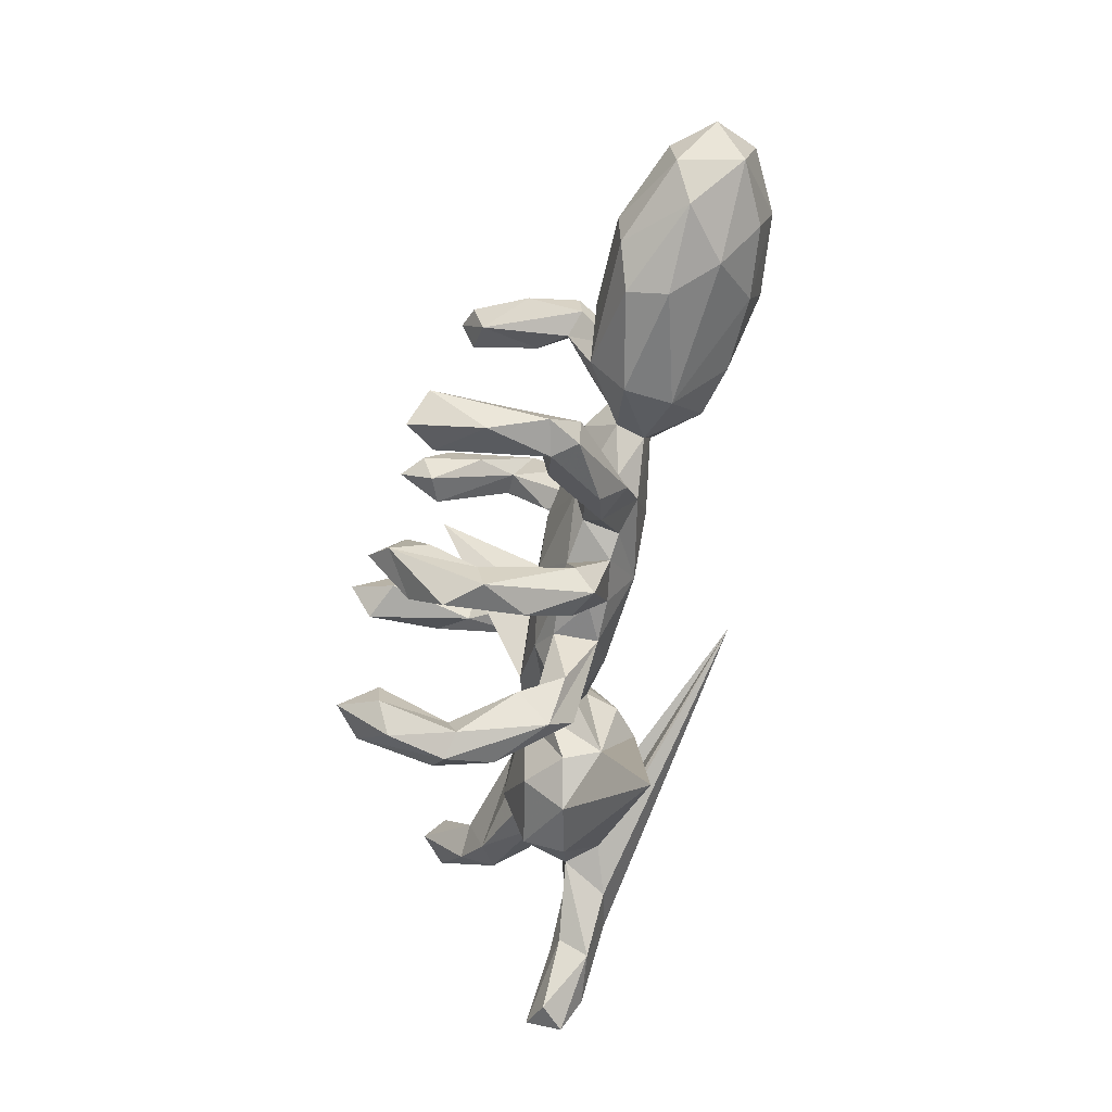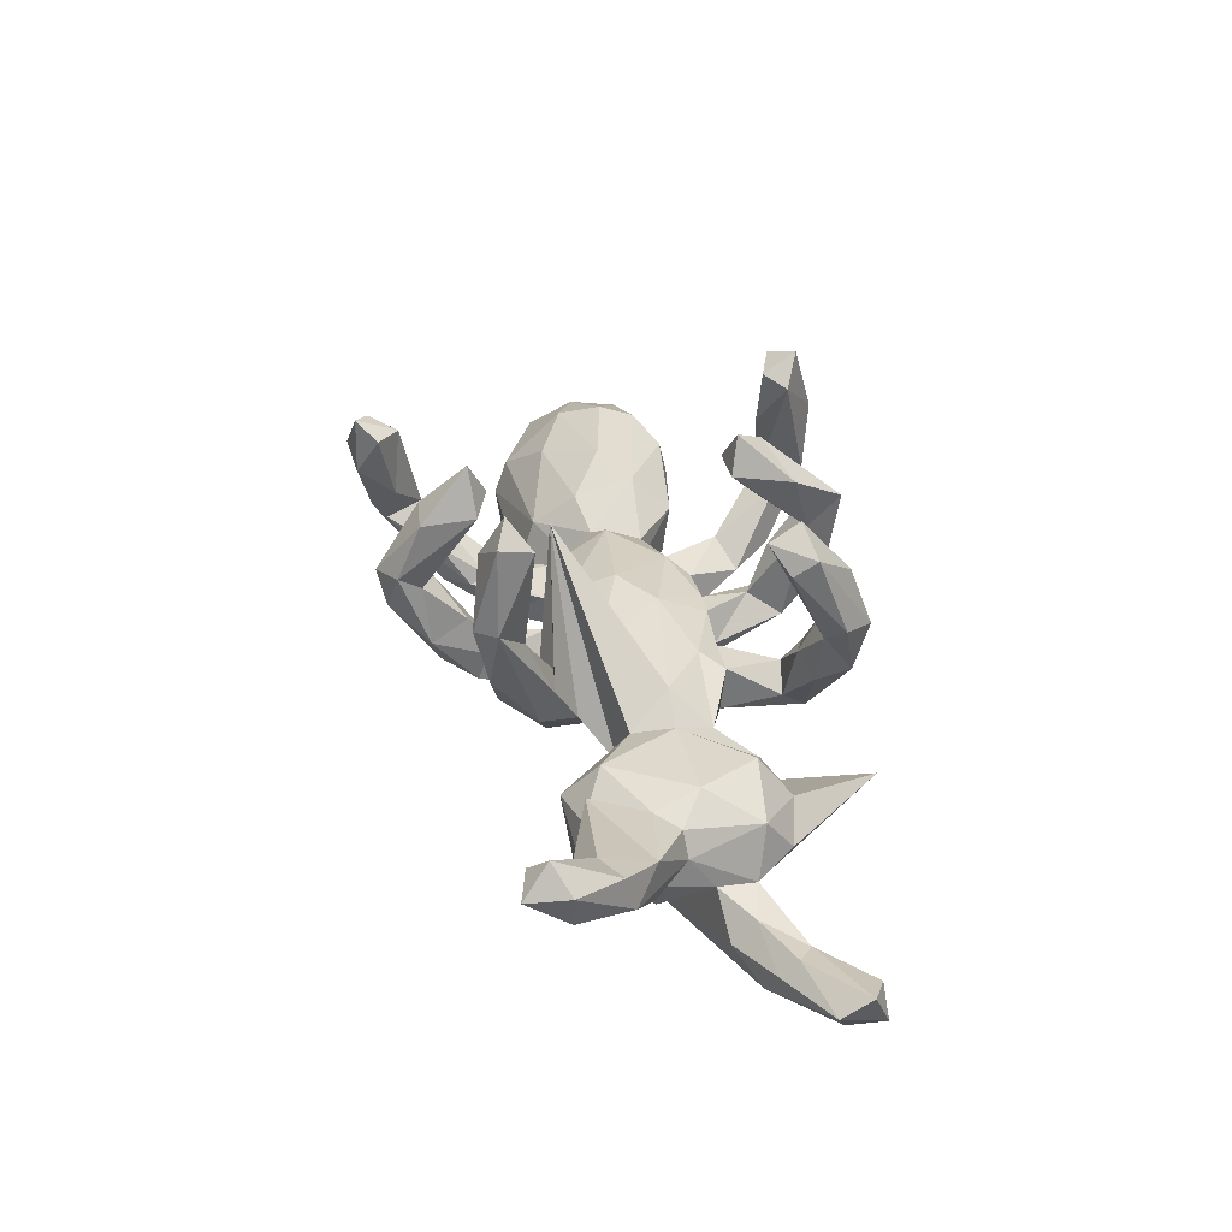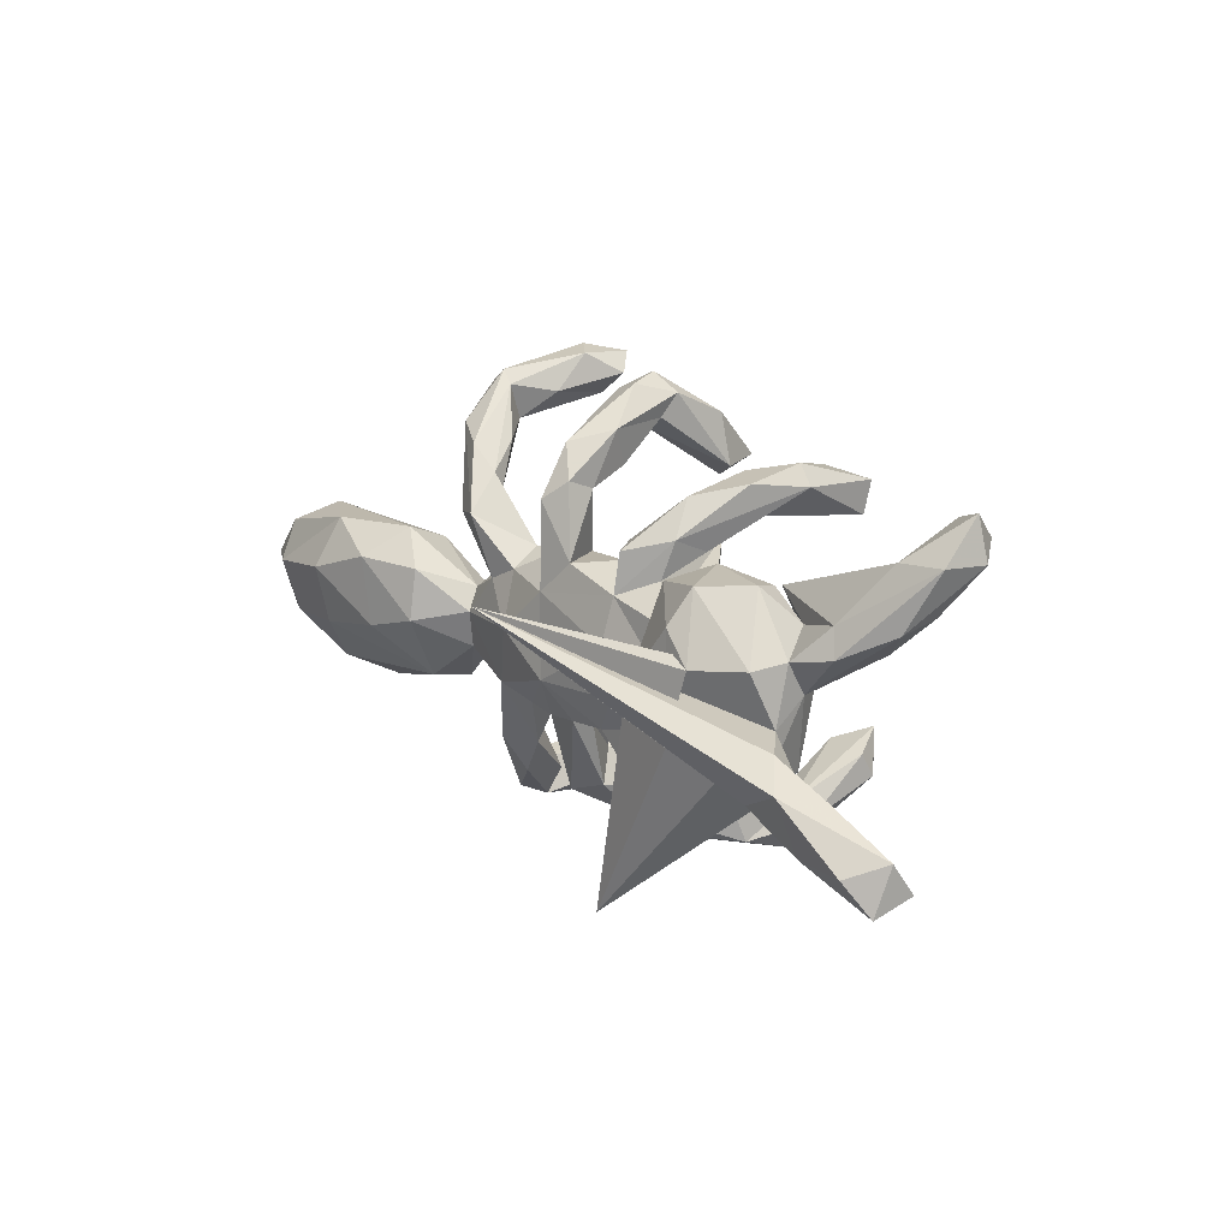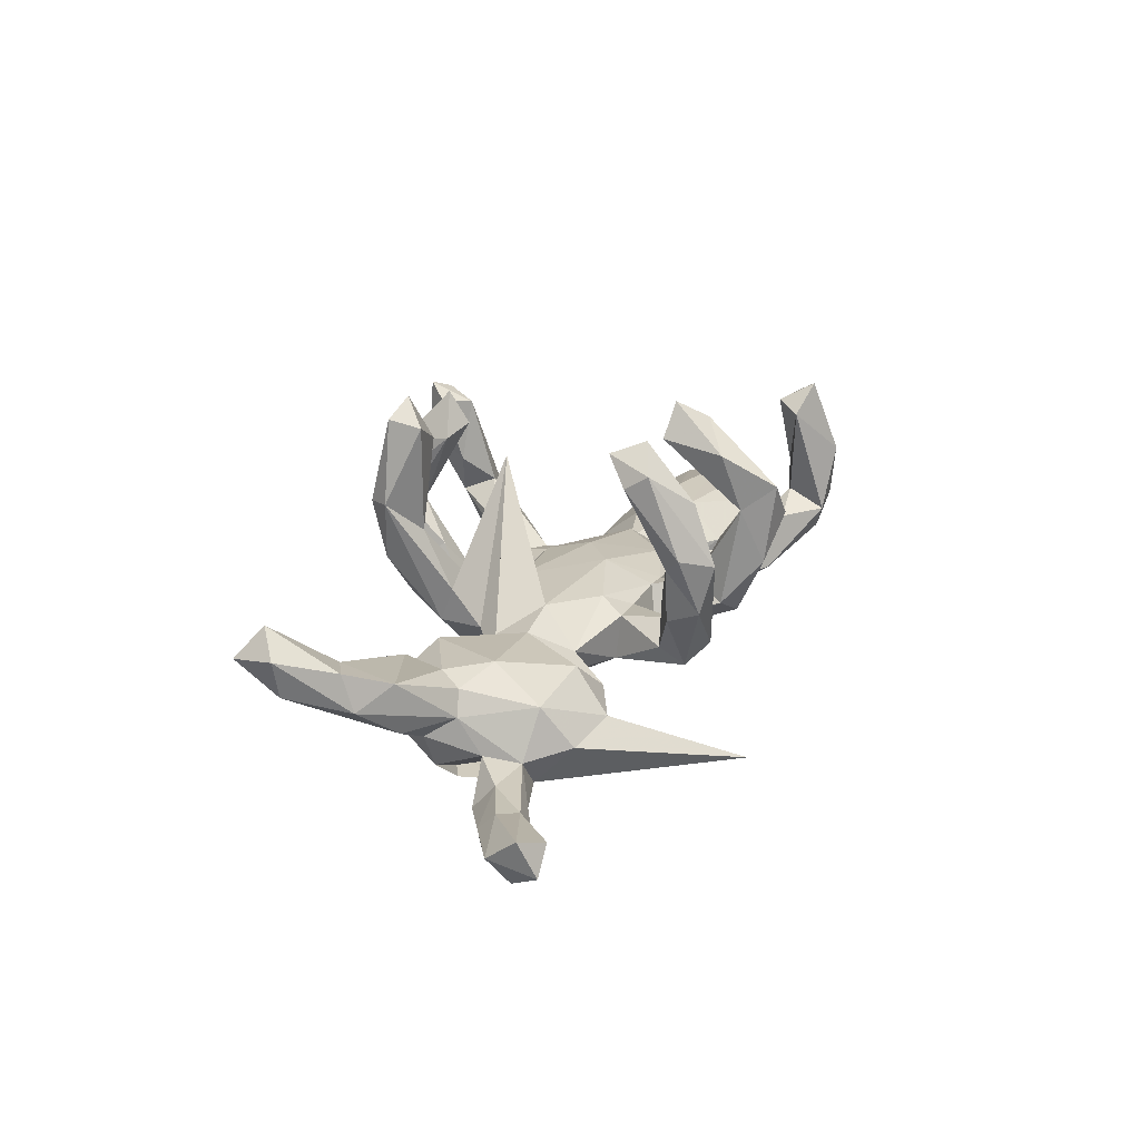
<metadata>
{"format":"obj","ext":"obj","renderer":"f3d","projection":"perspective","resolution":1024,"background":"white","views":[{"elev":-71.0,"azim":77.1,"up":"+Y"},{"elev":34.4,"azim":-100.6,"up":"+Z"},{"elev":12.9,"azim":-128.1,"up":"+Y"},{"elev":18.2,"azim":-69.7,"up":"+Z"}]}
</metadata>
<code>
v -0.2984 -0.2139 0.3554
v -0.2427 0.2384 0.3813
v -0.02306 -0.1765 0.3567
v -0.262 -0.1807 0.289
v -0.2984 -0.2977 0.2564
v 0.3294 -0.313 0.312
v -0.3457 -0.2321 0.3081
v -0.2857 0.257 0.3473
v -0.3448 -0.1902 0.283
v 0.0154 -0.1592 0.2976
v -0.3197 -0.1554 0.3343
v 0.2752 -0.3513 0.3375
v 0.2626 -0.2897 0.305
v -0.05035 -0.1624 0.2934
v -0.2101 0.2068 0.3021
v -0.002268 0.2659 0.334
v -0.2812 0.1984 0.3349
v 0.01282 0.2341 0.2733
v 0.01188 -0.2164 0.2212
v -0.03853 0.2568 0.2533
v -0.3188 -0.255 0.1438
v 0.04034 -0.2325 0.2565
v 0.2356 -0.3287 0.2852
v -0.2584 -0.2483 0.2845
v 0.01586 -0.2261 0.3242
v -0.05224 -0.2703 0.2724
v 0.2478 0.3898 0.2476
v 0.3192 0.401 0.2622
v -0.3435 -0.2846 0.1685
v 0.2999 0.35 0.2385
v 0.03866 0.2718 0.2973
v 0.2774 0.4248 0.2779
v 0.3091 -0.3902 0.2096
v -0.2556 -0.3185 0.1428
v -0.265 -0.2655 0.158
v -0.2752 0.2979 0.1969
v 0.3712 0.375 0.1629
v -0.3035 -0.3355 0.1532
v -0.2173 0.2784 0.3019
v 0.04404 -0.3063 0.1705
v -0.02728 0.35 0.2415
v -0.2467 0.2127 0.1435
v -0.02878 -0.3005 0.1697
v -0.01544 -0.3616 0.2155
v 0.3227 0.4388 0.2134
v 0.03954 0.3446 0.2482
v 0.2949 -0.3072 0.1259
v 0.326 -0.2967 0.1768
v -0.02807 0.3909 0.1444
v 0.04969 0.3047 0.1865
v 0.3416 -0.373 0.1125
v 0.03702 -0.3648 0.1561
v 0.03195 -0.2478 0.1006
v 0.28 0.3628 0.1246
v -0.01072 -0.3399 0.0745
v 0.329 -0.2982 0.05649
v -0.3024 -0.3094 0.06663
v 0.02517 0.4225 0.135
v 0.2737 0.4277 0.1799
v -0.7543 0.2567 0.1303
v -0.3001 0.2611 0.198
v 0.2293 -0.3105 0.08935
v 0.2803 -0.3739 0.0966
v -0.7914 0.2274 0.08456
v 0.3077 -0.3576 0.0553
v 0.3541 0.4004 0.06007
v 0.328 0.3143 0.07546
v -0.667 0.1733 0.04943
v -0.2074 0.2831 0.1382
v 0.6057 -0.1255 0.05004
v 0.3874 0.3812 0.06537
v 0.02578 0.331 0.1167
v 0.3803 -0.08107 0.04897
v 0.2018 -0.1975 0.01749
v -0.01818 0.3501 0.1168
v -0.7254 0.1425 0.05404
v 0.6336 -0.06494 0.05937
v -0.723 0.2864 0.09447
v 0.3793 0.3226 0.05892
v 0.06155 -0.252 0.003992
v -0.1268 0.07563 0.04033
v -0.2936 -0.2501 0.04521
v -0.7777 0.3016 0.0772
v 0.4733 -0.03228 0.05901
v -0.1567 -0.08885 0.02788
v 0.05848 0.01098 0.0529
v -0.2546 -0.01798 0.03445
v -0.1867 -0.2216 0.01491
v -0.0242 -0.04719 0.05069
v -0.2714 0.2737 0.09464
v 0.5628 0.05927 0.0146
v 0.6704 0.008885 0.03257
v 0.002648 0.4081 0.07604
v -0.02193 -0.2655 -0.008301
v 0.006759 -0.2094 0.02412
v -0.1833 -0.2583 0.05019
v -0.2567 -0.2302 0.07902
v 0.3789 0.02702 0.01936
v -0.111 -0.131 0.002856
v -0.2299 0.1899 -0.02556
v 0.05708 0.09549 0.03328
v 0.147 -0.2257 -0.02211
v 0.1115 -0.1337 0.000179
v 0.2627 0.2916 0.01247
v -0.2359 0.1655 0.03521
v -0.1663 0.1557 0.02962
v -0.3993 0.1204 0.00615
v -0.4602 0.1552 -0.007095
v 0.05022 0.3963 0.08234
v 0.2028 -0.2929 -0.005154
v -0.1801 -0.1316 0.003381
v 0.5308 -0.1627 0.02464
v -0.4917 -0.02039 0.01409
v -0.2285 -0.2167 -0.02714
v 0.1453 -0.09587 0.02233
v 0.02728 -0.1358 0.01018
v -0.694 0.2259 0.00246
v -0.01202 0.2765 0.04221
v -0.6618 0.08037 0.02253
v 0.2925 0.01307 -0.006429
v -0.01919 -0.1342 0.01173
v 0.008155 0.1343 -0.008826
v -0.3047 0.05497 -0.01226
v -0.04131 0.1382 0.2333
v 0.245 -0.005087 0.02673
v 0.2791 -0.07698 -0.02231
v -0.5215 0.06162 -0.000219
v 0.3604 -0.1476 -0.01368
v 0.01763 0.3216 -0.05467
v -0.5493 0.01993 -0.01815
v 0.2756 0.2895 -0.06097
v -0.1457 -0.2376 -0.02671
v -0.3305 -0.01403 0.008496
v -0.09593 0.1376 -0.02497
v 0.03382 -0.2807 -0.03586
v 0.3461 0.2464 -0.01181
v 0.2281 -0.1993 -0.01224
v 0.772 0.05117 -0.04141
v 0.7679 -0.03101 0.00058
v 0.06711 0.3136 0.01114
v 0.699 -0.1577 -0.04579
v -0.03859 -0.1461 -0.04426
v -0.2184 -0.2598 -0.05787
v -0.5355 -0.1161 -0.03693
v -0.4073 -0.1309 -0.009305
v 0.8249 -0.01809 -0.07053
v -0.571 0.01447 -0.06017
v -0.7203 0.1236 -0.0121
v -0.02059 0.2457 -0.02858
v -0.1326 0.1793 -0.04004
v -0.537 0.1117 -0.03274
v -0.2104 0.254 0.0148
v 0.2283 0.2105 -0.03497
v -0.2107 0.1232 -0.03958
v 0.2284 0.243 -0.05008
v 0.2126 -0.222 -0.05252
v 0.1636 -0.111 -0.08694
v 0.3218 0.3772 0.05071
v 0.1019 -0.1372 -0.06676
v -0.2125 -0.3041 -0.01257
v 0.3452 0.3171 -0.02924
v 0.05409 -0.1496 -0.06217
v -0.02513 -0.1415 -0.07572
v 0.2666 0.03805 -0.06356
v 0.2635 -0.06785 -0.07595
v 0.03811 0.2395 -0.02619
v -0.03116 0.3409 0.01218
v 0.6547 0.1175 -0.05671
v -0.7707 0.226 0.01925
v 0.3518 -0.1327 -0.1017
v 0.2053 0.1012 -0.01153
v 0.5464 -0.1793 -0.04587
v -0.628 0.1297 -0.05741
v -0.04089 0.1315 -0.09248
v -0.3364 -0.1537 -0.0662
v 0.3991 0.1032 -0.03919
v 0.2023 -0.1278 -0.0411
v -0.48 0.1619 -0.03941
v -0.2528 -0.0848 -0.07343
v 0.7588 -0.1155 -0.01023
v -0.1048 -0.1375 -0.07743
v 0.2675 0.175 -0.09228
v 0.052 0.2257 -0.07772
v -0.2753 0.06982 -0.09206
v 0.1337 0.126 -0.03088
v -0.292 -0.08606 -0.03007
v -0.5773 0.07151 -0.09826
v 0.2692 0.1803 -0.0343
v -0.4199 -0.1904 -0.08515
v -0.1823 -0.1223 -0.07561
v 0.1227 0.0949 -0.08765
v -0.6425 0.08136 -0.06996
v -0.1664 0.1707 -0.08814
v -0.2659 0.00252 -0.09677
v 0.004326 -0.07045 -0.1207
v 0.05713 0.1266 -0.06612
v -0.3762 0.1818 -0.06271
v -0.5147 -0.1672 -0.1088
v 0.7708 0.08472 -0.1117
v -0.1575 0.09748 -0.0935
v 0.1795 0.07013 -0.0928
v -0.02029 0.263 -0.07838
v 0.01893 0.07617 -0.1089
v -0.861 -0.203 -0.1155
v 0.2129 0.1795 -0.1129
v -0.1635 -0.06978 -0.1057
v 0.3847 0.1332 -0.1239
v -0.151 0.01528 -0.1147
v 0.78 -0.07501 -0.1271
v 0.01806 0.2305 -0.1067
v 0.6093 -0.1427 -0.1224
v 0.1101 -0.000995 -0.1198
v -0.3079 0.1505 -0.1136
v -0.3126 -0.1423 -0.133
v 0.318 -0.0191 -0.1712
v -0.7056 -0.1481 -0.1439
v -0.5042 0.1728 -0.0938
v 0.64 0.142 -0.1119
v -0.569 -0.09784 -0.1246
v 0.2484 -0.000926 -0.09371
v -0.5745 -0.02974 -0.1189
v -0.8053 -0.2302 -0.1356
v -0.6381 -0.07861 -0.1379
v -0.7409 -0.1208 -0.1354
v -0.6406 -0.03919 -0.1808
v 0.5463 -0.05691 -0.1974
v -0.2493 -0.3848 -0.1996
v -0.856 -0.1503 -0.153
v -0.5563 0.06104 -0.1554
v -0.5221 -0.09895 -0.1763
v 0.7908 0.03101 -0.1525
v 0.3147 0.07278 -0.1605
v -0.8455 -0.2306 -0.1787
v -0.282 0.001312 -0.1592
v -0.4342 0.1692 -0.1607
v -0.7389 -0.08932 -0.166
v -0.7136 -0.1729 -0.1994
v 0.6858 0.03605 -0.2106
v 0.4122 -0.04095 -0.1926
v 0.6735 -0.05959 -0.1829
v 0.42 0.08348 -0.2036
v 0.6859 0.1089 -0.1807
v -0.3318 0.004056 -0.2054
v 0.5233 0.1373 -0.1823
v -0.419 0.1099 -0.2002
v -0.1164 0.1079 -0.3416
v -0.8111 -0.1741 -0.2111
v -0.4767 0.05613 -0.2082
v -0.4381 -0.06905 -0.2153
v 0.5374 0.049 -0.2286
v -0.6093 -0.1175 -0.2074
v -0.6946 -0.07973 -0.2287
f 187 151 217
f 178 217 151
f 229 187 217
f 173 151 187
f 194 206 179
f 190 179 206
f 214 194 179
f 208 206 194
f 186 214 179
f 234 194 214
f 197 217 178
f 107 197 178
f 235 217 197
f 212 157 195
f 159 195 157
f 203 212 195
f 220 157 212
f 203 200 174
f 134 174 200
f 210 203 174
f 208 200 203
f 212 203 191
f 196 191 203
f 201 212 191
f 122 191 196
f 183 196 203
f 225 223 221
f 219 221 223
f 246 225 221
f 236 223 225
f 229 221 187
f 147 187 221
f 246 221 229
f 248 246 229
f 235 229 217
f 248 229 235
f 243 234 214
f 184 194 234
f 200 208 194
f 195 206 208
f 200 194 184
f 213 184 234
f 123 184 213
f 243 213 234
f 235 197 213
f 123 213 197
f 245 235 213
f 181 206 195
f 203 195 208
f 201 220 212
f 165 157 220
f 164 220 201
f 205 201 191
f 183 203 210
f 129 183 210
f 202 210 174
f 239 170 215
f 165 215 170
f 241 239 215
f 226 170 239
f 182 201 205
f 185 205 191
f 132 96 160
f 34 160 96
f 181 132 160
f 88 96 132
f 148 64 169
f 83 169 64
f 192 148 169
f 76 64 148
f 60 64 76
f 119 76 148
f 68 76 119
f 147 119 148
f 145 113 144
f 130 144 113
f 189 145 144
f 133 113 145
f 66 158 59
f 54 59 158
f 45 66 59
f 131 158 66
f 71 37 79
f 30 79 37
f 161 71 79
f 45 37 71
f 158 67 54
f 30 54 67
f 104 67 158
f 27 59 54
f 67 79 30
f 136 79 67
f 27 54 30
f 28 30 37
f 139 92 77
f 84 77 92
f 180 139 77
f 138 92 139
f 180 77 70
f 73 70 77
f 141 180 70
f 91 84 92
f 168 91 92
f 98 84 91
f 73 77 84
f 93 58 109
f 46 109 58
f 129 93 109
f 49 58 93
f 140 109 72
f 50 72 109
f 166 140 72
f 129 109 140
f 73 84 98
f 176 98 91
f 167 75 49
f 20 49 75
f 93 167 49
f 118 75 167
f 149 118 167
f 72 75 118
f 20 75 72
f 166 72 118
f 149 166 118
f 120 73 98
f 128 112 73
f 70 73 112
f 126 128 73
f 172 112 128
f 141 70 112
f 71 66 45
f 161 66 71
f 32 45 59
f 19 14 10
f 3 10 14
f 22 19 10
f 43 14 19
f 25 22 10
f 40 19 22
f 43 26 14
f 3 14 26
f 44 26 43
f 40 22 25
f 52 40 25
f 52 25 44
f 26 44 25
f 55 52 44
f 21 11 4
f 1 4 11
f 35 21 4
f 9 11 21
f 7 11 9
f 29 9 21
f 29 7 9
f 38 7 29
f 39 8 2
f 17 2 8
f 15 39 2
f 36 8 39
f 17 15 2
f 69 39 15
f 42 15 17
f 61 17 8
f 13 6 48
f 51 48 6
f 23 13 48
f 12 6 13
f 33 6 12
f 23 12 13
f 23 33 12
f 51 6 33
f 25 10 3
f 26 25 3
f 1 11 7
f 5 1 7
f 38 5 7
f 24 1 5
f 4 1 24
f 35 4 24
f 34 24 5
f 125 101 86
f 81 86 101
f 115 125 86
f 171 101 125
f 252 225 246
f 244 218 242
f 199 242 218
f 238 244 242
f 207 218 244
f 236 225 252
f 251 252 246
f 249 227 230
f 198 230 227
f 246 249 230
f 243 227 249
f 243 214 227
f 189 227 214
f 245 243 249
f 249 246 248
f 245 249 248
f 213 243 245
f 235 245 248
f 239 250 226
f 238 226 250
f 241 250 239
f 232 241 215
f 244 250 241
f 241 232 207
f 164 207 232
f 244 241 207
f 220 232 215
f 240 226 238
f 244 238 250
f 211 226 240
f 209 240 238
f 238 231 209
f 146 209 231
f 242 231 238
f 211 240 209
f 199 231 242
f 106 69 42
f 15 42 69
f 105 106 42
f 150 69 106
f 89 115 86
f 126 125 115
f 105 61 100
f 90 100 61
f 154 105 100
f 42 61 105
f 36 90 61
f 152 100 90
f 124 106 105
f 17 61 42
f 89 86 81
f 134 81 101
f 87 89 81
f 116 115 89
f 102 62 74
f 47 74 62
f 103 102 74
f 110 62 102
f 137 74 56
f 47 56 74
f 156 137 56
f 115 74 137
f 124 87 81
f 85 89 87
f 186 85 87
f 121 89 85
f 116 89 121
f 99 121 85
f 110 65 63
f 51 63 65
f 62 110 63
f 156 65 110
f 47 62 63
f 95 43 53
f 40 53 43
f 80 95 53
f 94 43 95
f 40 80 53
f 116 95 80
f 135 80 52
f 40 52 80
f 55 135 52
f 162 80 135
f 94 135 55
f 83 78 117
f 68 117 78
f 169 83 117
f 60 78 83
f 68 78 60
f 64 60 83
f 108 117 68
f 76 68 60
f 88 97 96
f 35 96 97
f 114 97 88
f 38 160 34
f 35 34 96
f 143 57 82
f 21 82 57
f 114 143 82
f 160 57 143
f 82 21 97
f 35 97 21
f 114 82 97
f 38 57 160
f 181 160 143
f 28 37 45
f 32 59 27
f 41 58 49
f 46 50 109
f 18 72 50
f 31 50 46
f 41 46 58
f 41 49 20
f 18 20 72
f 8 36 61
f 152 90 36
f 69 152 36
f 39 69 36
f 150 152 69
f 48 56 47
f 23 47 63
f 65 56 51
f 48 51 56
f 156 56 65
f 23 48 47
f 33 63 51
f 205 161 182
f 136 182 161
f 131 161 205
f 218 168 199
f 138 199 168
f 176 168 218
f 233 204 228
f 224 228 204
f 247 233 228
f 222 204 233
f 237 222 233
f 247 237 233
f 216 222 237
f 224 223 236
f 165 220 215
f 164 232 220
f 129 210 202
f 149 202 174
f 226 211 170
f 172 170 211
f 171 201 182
f 141 211 209
f 180 209 146
f 199 146 231
f 176 218 207
f 199 138 146
f 139 146 138
f 252 247 228
f 252 237 247
f 236 252 228
f 251 237 252
f 219 237 251
f 224 236 228
f 216 237 219
f 230 219 251
f 246 230 251
f 23 63 33
f 94 55 43
f 44 43 55
f 24 34 35
f 29 21 57
f 38 29 57
f 5 38 34
f 45 32 28
f 30 28 32
f 30 32 27
f 16 46 41
f 16 41 20
f 16 20 18
f 31 18 50
f 16 31 46
f 175 189 214
f 198 227 189
f 144 198 189
f 147 221 219
f 216 219 223
f 198 219 230
f 144 219 198
f 216 223 224
f 204 216 224
f 204 222 216
f 92 138 168
f 139 180 146
f 141 209 180
f 131 155 158
f 104 158 155
f 205 155 131
f 188 182 136
f 79 136 161
f 91 168 176
f 164 176 207
f 66 161 131
f 67 188 136
f 171 182 188
f 172 211 141
f 192 187 147
f 144 147 219
f 145 189 175
f 186 175 214
f 200 193 150
f 152 150 193
f 134 200 150
f 100 193 200
f 124 134 150
f 103 115 116
f 95 116 121
f 124 150 106
f 142 94 95
f 111 99 85
f 186 111 85
f 88 99 111
f 162 116 80
f 142 95 121
f 142 163 94
f 135 94 163
f 181 163 142
f 162 135 163
f 99 142 121
f 181 142 99
f 132 181 99
f 124 123 87
f 133 87 123
f 184 123 124
f 156 110 102
f 157 156 102
f 103 116 162
f 162 159 103
f 102 103 159
f 195 159 162
f 134 124 81
f 177 137 156
f 115 103 74
f 157 102 159
f 154 124 105
f 184 124 154
f 177 115 137
f 126 115 177
f 122 134 101
f 185 122 101
f 174 134 122
f 149 174 122
f 157 177 156
f 165 177 157
f 154 100 200
f 152 193 100
f 184 154 200
f 163 195 162
f 181 195 163
f 123 197 107
f 127 107 178
f 133 123 107
f 206 181 190
f 143 190 181
f 190 186 179
f 111 186 190
f 127 178 151
f 133 175 186
f 151 173 108
f 117 108 173
f 127 151 108
f 120 98 176
f 172 141 112
f 183 129 140
f 167 93 129
f 202 167 129
f 185 171 153
f 188 153 171
f 155 185 153
f 101 171 185
f 67 153 188
f 120 171 125
f 126 120 125
f 164 171 120
f 202 149 167
f 122 166 149
f 196 166 122
f 191 122 185
f 73 120 126
f 165 128 126
f 170 172 128
f 165 126 177
f 170 128 165
f 183 140 166
f 153 67 104
f 147 130 119
f 127 119 130
f 144 130 147
f 169 117 173
f 155 153 104
f 133 145 175
f 192 147 148
f 173 187 192
f 173 192 169
f 114 190 143
f 111 190 114
f 113 133 107
f 186 87 133
f 88 132 99
f 114 88 111
f 113 107 127
f 130 113 127
f 119 108 68
f 119 127 108
f 40 43 19
f 16 18 31
f 196 183 166
f 171 164 201
f 164 120 176
f 155 205 185

</code>
